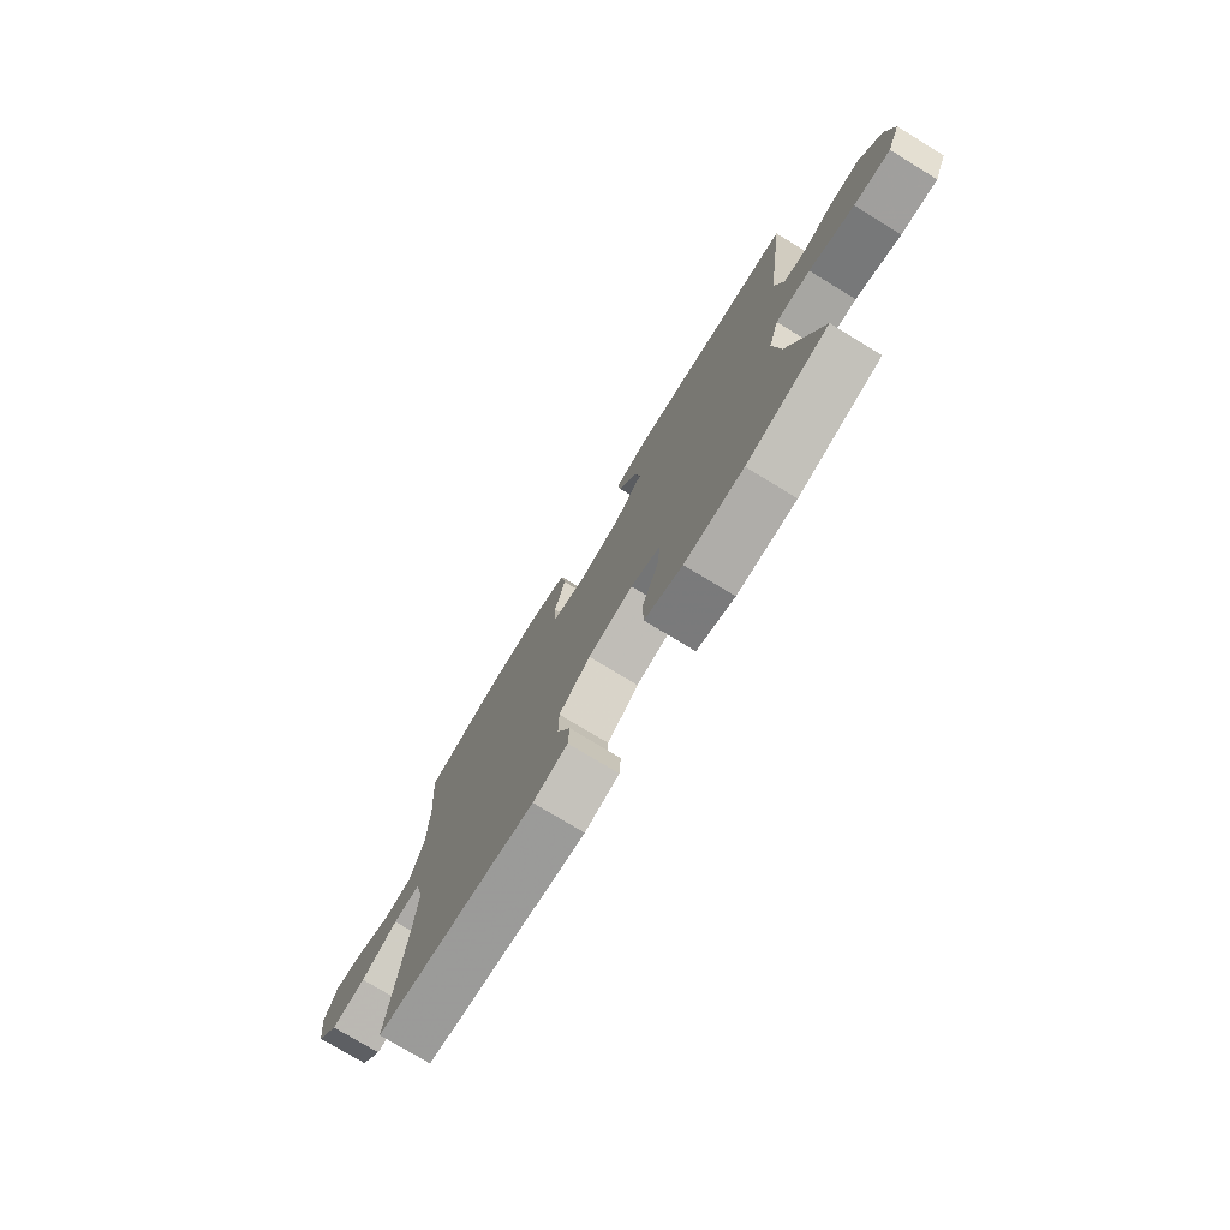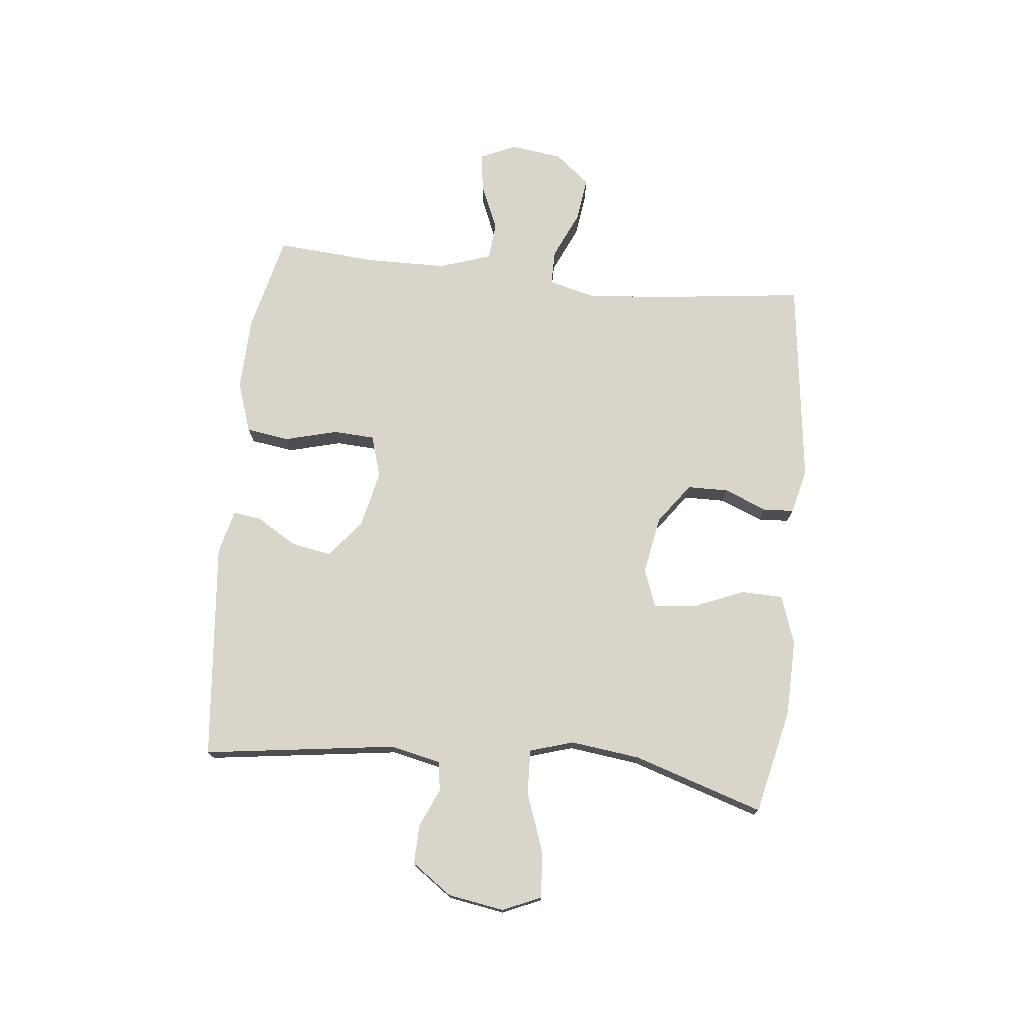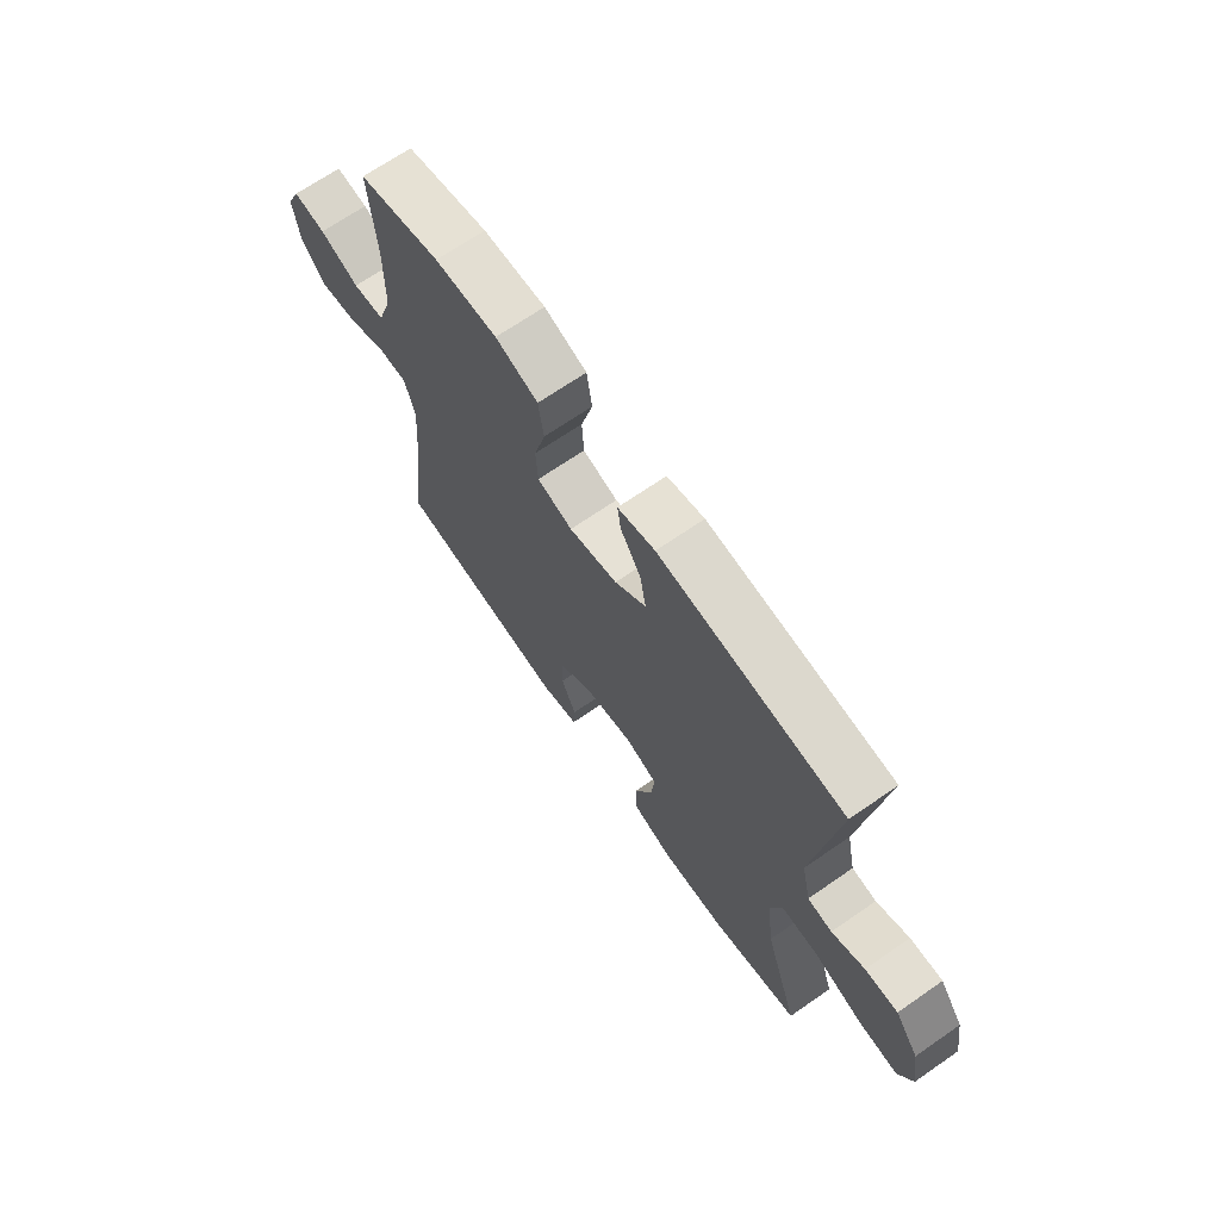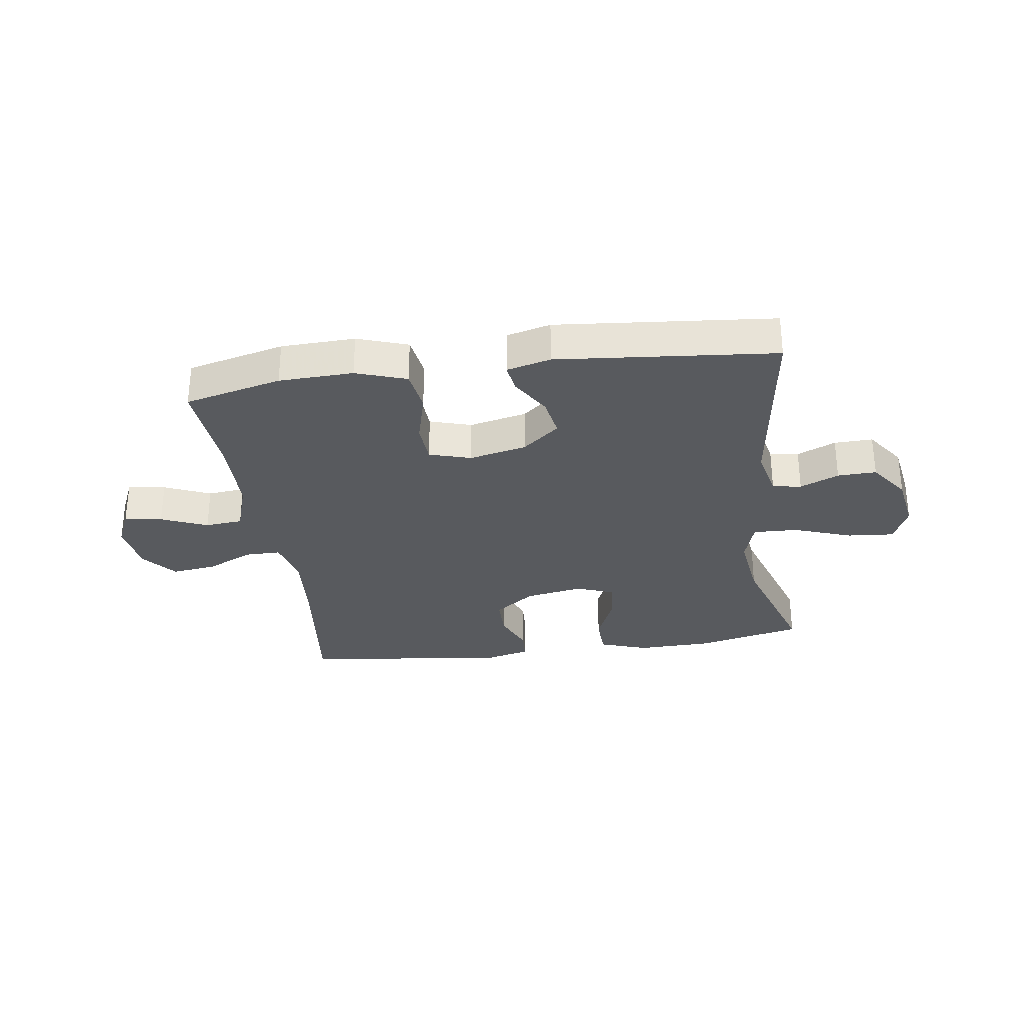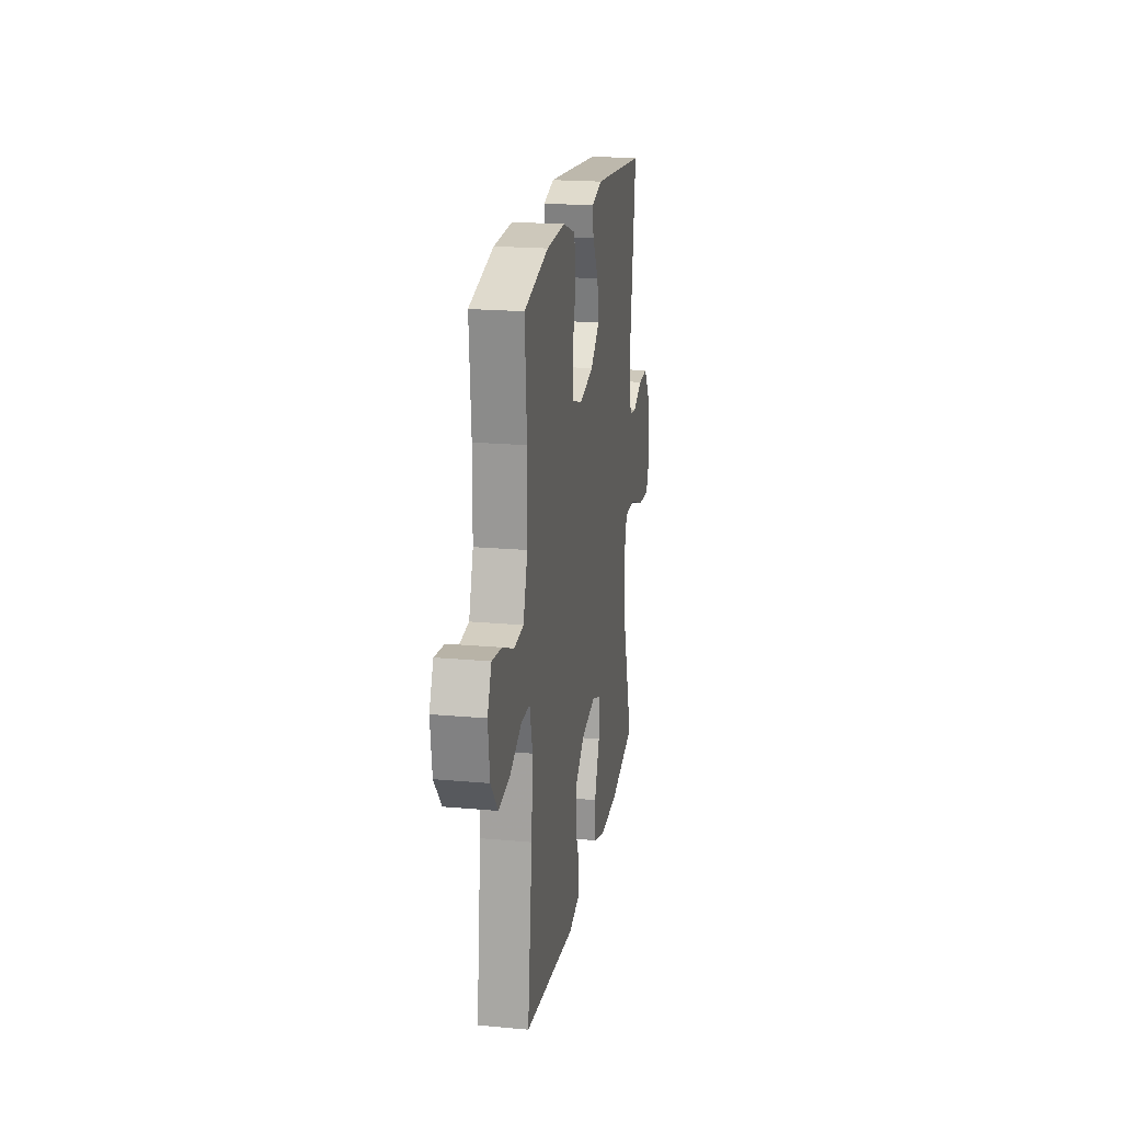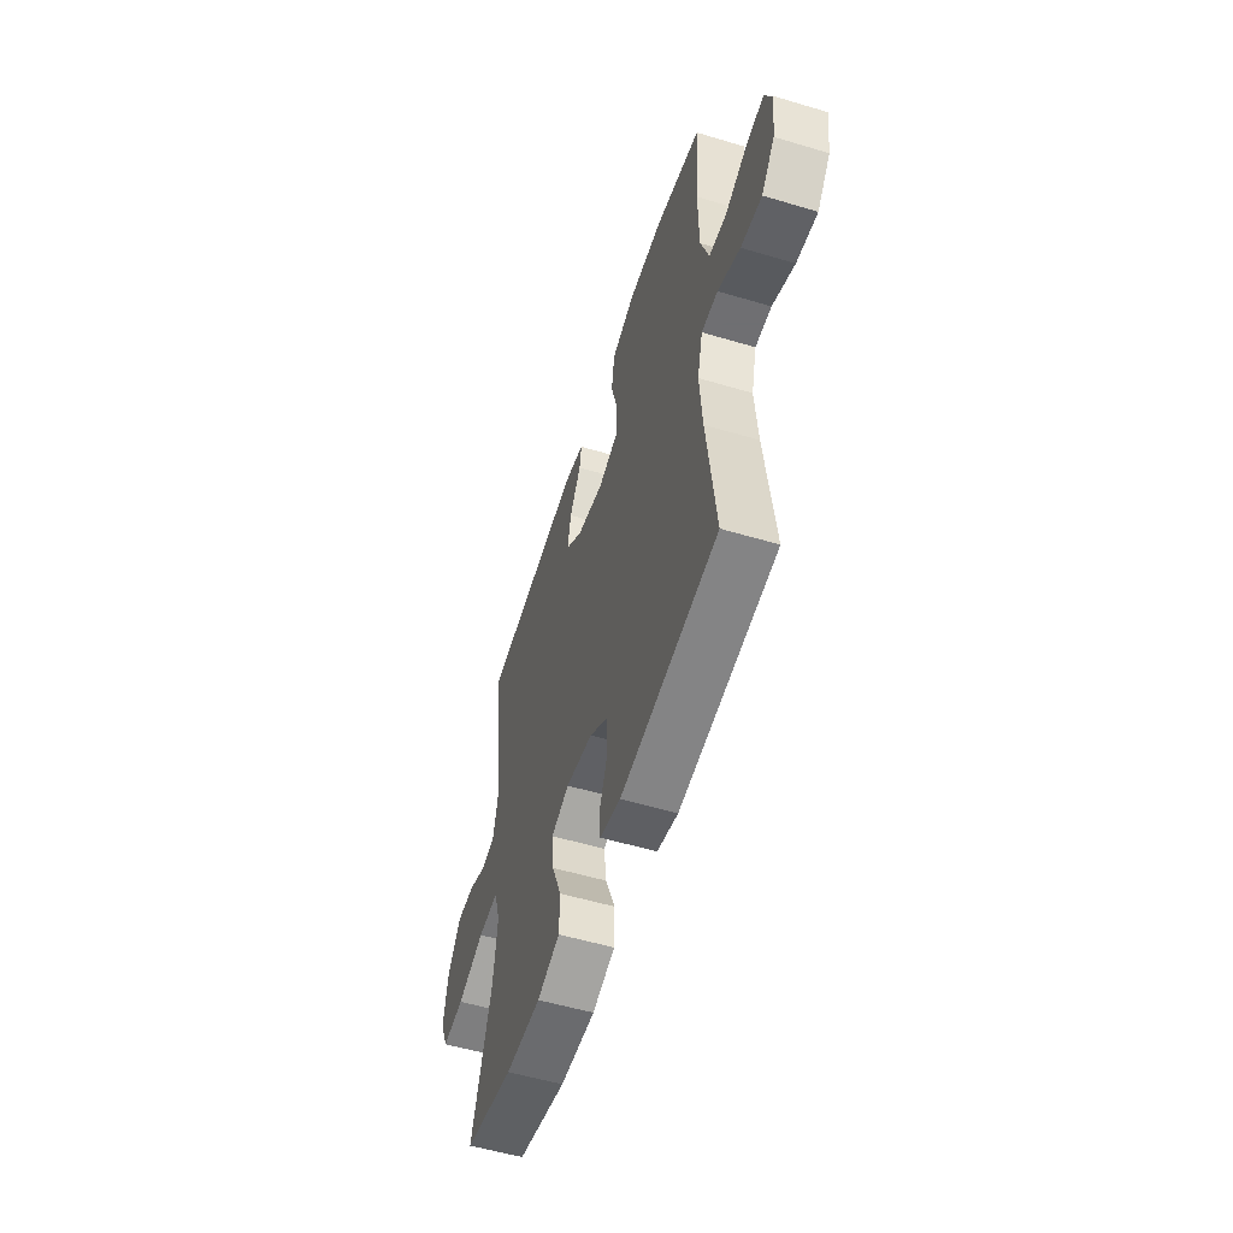
<metadata>
{"format":"obj","ext":"obj","renderer":"f3d","projection":"perspective","resolution":1024,"background":"white","views":[{"elev":-76.1,"azim":58.6,"up":"+Z"},{"elev":74.3,"azim":96.0,"up":"+Y"},{"elev":68.7,"azim":55.3,"up":"+Z"},{"elev":-30.5,"azim":8.2,"up":"+Y"},{"elev":20.2,"azim":-80.6,"up":"+Z"},{"elev":-54.7,"azim":-107.5,"up":"+Z"}]}
</metadata>
<code>
v 0.5 0.07 0.5
v 0.455 0.07 0.169
v 0.474 0.07 0.082
v 0.524 0.07 0.074
v 0.591 0.07 0.103
v 0.658 0.07 0.105
v 0.707 0.07 0.036
v 0.723 0.07 -0.061
v 0.694 0.07 -0.127
v 0.613 0.07 -0.12
v 0.513 0.07 -0.084
v 0.436 0.07 -0.081
v 0.413 0.07 -0.156
v 0.428 0.07 -0.276
v 0.5 0.07 -0.5
v 0.318 0.07 -0.541
v 0.187 0.07 -0.544
v 0.103 0.07 -0.515
v 0.101 0.07 -0.443
v 0.138 0.07 -0.354
v 0.145 0.07 -0.284
v 0.079 0.07 -0.259
v -0.021 0.07 -0.277
v -0.091 0.07 -0.328
v -0.092 0.07 -0.399
v -0.062 0.07 -0.472
v -0.065 0.07 -0.525
v -0.142 0.07 -0.544
v -0.5 0.07 -0.5
v -0.468 0.07 -0.233
v -0.458 0.07 -0.108
v -0.478 0.07 -0.029
v -0.538 0.07 -0.029
v -0.62 0.07 -0.066
v -0.697 0.07 -0.076
v -0.746 0.07 -0.016
v -0.758 0.07 0.074
v -0.73 0.07 0.135
v -0.664 0.07 0.126
v -0.584 0.07 0.092
v -0.519 0.07 0.098
v -0.489 0.07 0.188
v -0.487 0.07 0.326
v -0.5 0.07 0.5
v -0.332 0.07 0.54
v -0.204 0.07 0.544
v -0.117 0.07 0.514
v -0.106 0.07 0.44
v -0.13 0.07 0.349
v -0.126 0.07 0.278
v -0.054 0.07 0.256
v 0.045 0.07 0.278
v 0.109 0.07 0.33
v 0.097 0.07 0.399
v 0.055 0.07 0.468
v 0.048 0.07 0.517
v 0.124 0.07 0.536
v 0.5 0 0.5
v 0.455 0 0.169
v 0.474 0 0.082
v 0.524 0 0.074
v 0.591 0 0.103
v 0.658 0 0.105
v 0.707 0 0.036
v 0.723 0 -0.061
v 0.694 0 -0.127
v 0.613 0 -0.12
v 0.513 0 -0.084
v 0.436 0 -0.081
v 0.413 0 -0.156
v 0.428 0 -0.276
v 0.5 0 -0.5
v 0.318 0 -0.541
v 0.187 0 -0.544
v 0.103 0 -0.515
v 0.101 0 -0.443
v 0.138 0 -0.354
v 0.145 0 -0.284
v 0.079 0 -0.259
v -0.021 0 -0.277
v -0.091 0 -0.328
v -0.092 0 -0.399
v -0.062 0 -0.472
v -0.065 0 -0.525
v -0.142 0 -0.544
v -0.5 0 -0.5
v -0.468 0 -0.233
v -0.458 0 -0.108
v -0.478 0 -0.029
v -0.538 0 -0.029
v -0.62 0 -0.066
v -0.697 0 -0.076
v -0.746 0 -0.016
v -0.758 0 0.074
v -0.73 0 0.135
v -0.664 0 0.126
v -0.584 0 0.092
v -0.519 0 0.098
v -0.489 0 0.188
v -0.487 0 0.326
v -0.5 0 0.5
v -0.332 0 0.54
v -0.204 0 0.544
v -0.117 0 0.514
v -0.106 0 0.44
v -0.13 0 0.349
v -0.126 0 0.278
v -0.054 0 0.256
v 0.045 0 0.278
v 0.109 0 0.33
v 0.097 0 0.399
v 0.055 0 0.468
v 0.048 0 0.517
v 0.124 0 0.536
f 54 55 56 57
f 53 54 57 1
f 52 53 1 2
f 51 52 2 3
f 50 51 3
f 46 47 48 49
f 46 49 50
f 43 44 45 46
f 42 43 46 50
f 41 42 50 3
f 37 38 39 40
f 33 34 35 36
f 32 33 36 37
f 27 28 29 30
f 25 26 27 30
f 24 25 30 31
f 23 24 31 32
f 17 18 19 20
f 17 20 21
f 14 15 16 17
f 13 14 17 21
f 12 13 21 22
f 8 9 10 11
f 8 11 12
f 7 8 12
f 4 5 6 7
f 4 7 12
f 32 37 40 41
f 22 23 32 41
f 12 22 41
f 3 4 12 41
f 114 113 112 111
f 58 114 111 110
f 59 58 110 109
f 60 59 109 108
f 60 108 107
f 106 105 104 103
f 107 106 103
f 103 102 101 100
f 107 103 100 99
f 60 107 99 98
f 97 96 95 94
f 93 92 91 90
f 94 93 90 89
f 87 86 85 84
f 87 84 83 82
f 88 87 82 81
f 89 88 81 80
f 77 76 75 74
f 78 77 74
f 74 73 72 71
f 78 74 71 70
f 79 78 70 69
f 68 67 66 65
f 69 68 65
f 69 65 64
f 64 63 62 61
f 69 64 61
f 98 97 94 89
f 98 89 80 79
f 98 79 69
f 98 69 61 60
f 1 58 59 2
f 2 59 60 3
f 3 60 61 4
f 4 61 62 5
f 5 62 63 6
f 6 63 64 7
f 7 64 65 8
f 8 65 66 9
f 9 66 67 10
f 10 67 68 11
f 11 68 69 12
f 12 69 70 13
f 13 70 71 14
f 14 71 72 15
f 15 72 73 16
f 16 73 74 17
f 17 74 75 18
f 18 75 76 19
f 19 76 77 20
f 20 77 78 21
f 21 78 79 22
f 22 79 80 23
f 23 80 81 24
f 24 81 82 25
f 25 82 83 26
f 26 83 84 27
f 27 84 85 28
f 28 85 86 29
f 29 86 87 30
f 30 87 88 31
f 31 88 89 32
f 32 89 90 33
f 33 90 91 34
f 34 91 92 35
f 35 92 93 36
f 36 93 94 37
f 37 94 95 38
f 38 95 96 39
f 39 96 97 40
f 40 97 98 41
f 41 98 99 42
f 42 99 100 43
f 43 100 101 44
f 44 101 102 45
f 45 102 103 46
f 46 103 104 47
f 47 104 105 48
f 48 105 106 49
f 49 106 107 50
f 50 107 108 51
f 51 108 109 52
f 52 109 110 53
f 53 110 111 54
f 54 111 112 55
f 55 112 113 56
f 56 113 114 57
f 57 114 58 1

</code>
